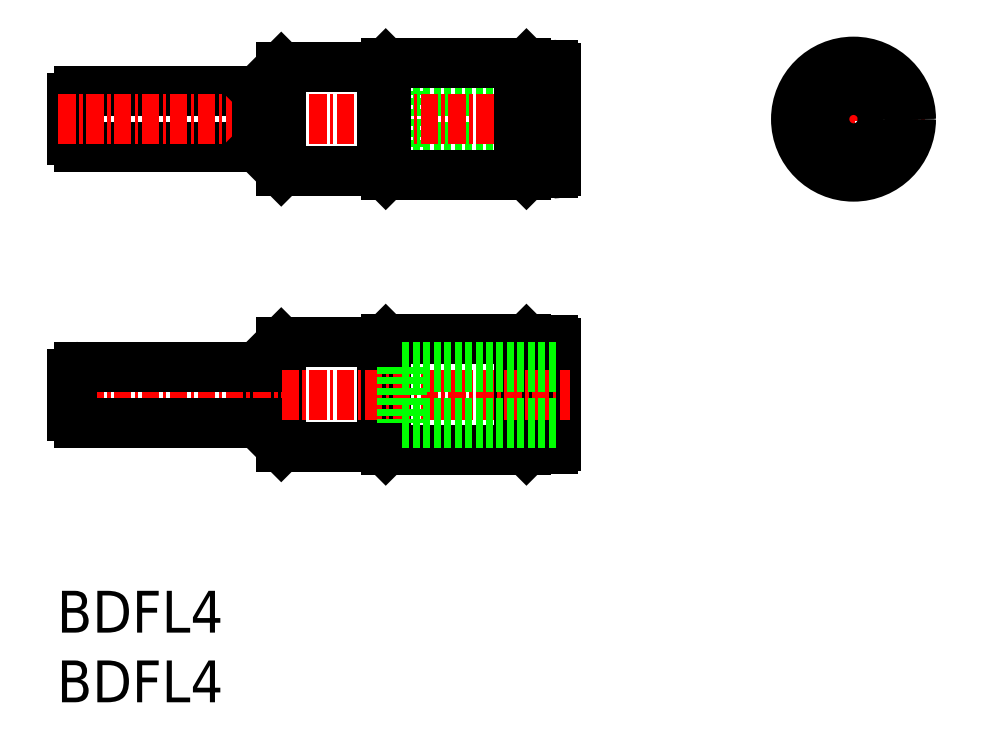
<metadata>
{"format":"dxf","ext":"dxf","renderer":"ezdxf+matplotlib","layout":"modelspace","background":"white","min_lineweight":24,"dpi":150}
</metadata>
<code>
0
SECTION
2
ENTITIES
0
TEXT
8
0
10
113
20
63.35
30
0
40
3
1
BDFL4
11
113
21
64.85
31
0
73
     2
0
TEXT
8
0
10
113
20
68.35
30
0
40
3
1
BDFL4
11
113
21
69.85
31
0
73
     2
0
ARC
8
0
10
114.6
20
103.7
30
0
40
0.5
50
180
51
270
0
ARC
8
0
10
114.6
20
106.7
30
0
40
0.5
50
90
51
180
0
LINE
8
0
10
114.1
20
103.7
30
0
11
114.1
21
106.7
31
0
0
LINE
8
0
10
114.6
20
103.2
30
0
11
127.4
21
103.2
31
0
0
LINE
8
0
10
127.4
20
107.2
30
0
11
114.6
21
107.2
31
0
0
LINE
8
0
10
137.8
20
103.2
30
0
11
137.8
21
107.2
31
0
0
LINE
8
0
10
137.8
20
103.2
30
0
11
148.8
21
103.2
31
0
0
LINE
8
0
10
137.8
20
107.2
30
0
11
148.8
21
107.2
31
0
0
LINE
8
CENTER
10
113.1
20
105.2
30
0
11
149.8
21
105.2
31
0
0
LINE
8
0
10
136.6
20
109.2
30
0
11
136.4
21
109
31
0
0
LINE
8
0
10
136.4
20
101.5
30
0
11
136.6
21
101.2
31
0
0
LINE
8
0
10
136.6
20
101.2
30
0
11
136.6
21
109.2
31
0
0
LINE
8
0
10
136.4
20
101.5
30
0
11
136.4
21
109
31
0
0
LINE
8
0
10
136.6
20
101.2
30
0
11
146.2
21
101.2
31
0
0
LINE
8
0
10
146.2
20
109.2
30
0
11
136.6
21
109.2
31
0
0
LINE
8
0
10
127.4
20
103.2
30
0
11
127.4
21
107.2
31
0
0
LINE
8
0
10
129.1
20
109
30
0
11
127.4
21
107.2
31
0
0
LINE
8
0
10
127.4
20
103.2
30
0
11
129.1
21
101.5
31
0
0
LINE
8
0
10
129.1
20
101.5
30
0
11
129.1
21
109
31
0
0
LINE
8
0
10
129.1
20
101.5
30
0
11
136.4
21
101.5
31
0
0
LINE
8
0
10
136.4
20
109
30
0
11
129.1
21
109
31
0
0
LINE
8
0
10
146.2
20
101.2
30
0
11
146.7
21
101.2
31
0
0
LINE
8
0
10
146.7
20
109.2
30
0
11
146.2
21
109.2
31
0
0
LINE
8
0
10
146.2
20
101.2
30
0
11
146.2
21
109.2
31
0
0
LINE
8
0
10
146.7
20
101.2
30
0
11
146.7
21
109.2
31
0
0
LINE
8
0
10
146.7
20
101.2
30
0
11
146.9
21
101.4
31
0
0
LINE
8
0
10
146.9
20
109
30
0
11
146.7
21
109.2
31
0
0
LINE
8
0
10
146.9
20
101.4
30
0
11
146.9
21
109
31
0
0
LINE
8
0
10
148.8
20
101.5
30
0
11
148.8
21
108.9
31
0
0
LINE
8
0
10
147.6
20
101.3
30
0
11
148.6
21
101.3
31
0
0
LINE
8
0
10
148.6
20
109.1
30
0
11
147.6
21
109.1
31
0
0
LINE
8
0
10
147.6
20
101.3
30
0
11
147.6
21
109.1
31
0
0
LINE
8
0
10
146.9
20
102.6
30
0
11
147.6
21
102.6
31
0
0
LINE
8
0
10
147.6
20
107.8
30
0
11
146.9
21
107.8
31
0
0
ARC
8
0
10
148.6
20
101.5
30
0
40
0.2
50
270
51
0
0
ARC
8
0
10
148.6
20
108.9
30
0
40
0.2
50
0
51
90
0
ARC
8
0
10
148.6
20
81.73
30
0
40
0.2
50
270
51
0
0
ARC
8
0
10
148.6
20
89.13
30
0
40
0.2
50
0
51
90
0
LINE
8
0
10
147.6
20
82.83
30
0
11
146.9
21
82.83
31
0
0
LINE
8
0
10
146.9
20
88.03
30
0
11
147.6
21
88.03
31
0
0
LINE
8
0
10
147.6
20
89.33
30
0
11
147.6
21
81.53
31
0
0
LINE
8
0
10
148.6
20
81.53
30
0
11
147.6
21
81.53
31
0
0
LINE
8
0
10
147.6
20
89.33
30
0
11
148.6
21
89.33
31
0
0
LINE
8
0
10
148.8
20
89.13
30
0
11
148.8
21
81.73
31
0
0
LINE
8
0
10
146.9
20
89.23
30
0
11
146.9
21
81.63
31
0
0
LINE
8
0
10
146.9
20
81.63
30
0
11
146.7
21
81.43
31
0
0
LINE
8
0
10
146.7
20
89.43
30
0
11
146.9
21
89.23
31
0
0
LINE
8
0
10
146.7
20
89.43
30
0
11
146.7
21
81.43
31
0
0
LINE
8
0
10
146.7
20
81.43
30
0
11
146.2
21
81.43
31
0
0
LINE
8
0
10
146.2
20
89.43
30
0
11
146.7
21
89.43
31
0
0
LINE
8
0
10
136.4
20
81.68
30
0
11
129.1
21
81.68
31
0
0
LINE
8
0
10
129.1
20
89.18
30
0
11
136.4
21
89.18
31
0
0
LINE
8
0
10
129.1
20
89.18
30
0
11
129.1
21
81.68
31
0
0
LINE
8
0
10
127.4
20
87.43
30
0
11
129.1
21
89.18
31
0
0
LINE
8
0
10
129.1
20
81.68
30
0
11
127.4
21
83.43
31
0
0
LINE
8
0
10
127.4
20
87.43
30
0
11
127.4
21
83.43
31
0
0
LINE
8
0
10
146.2
20
81.43
30
0
11
136.6
21
81.43
31
0
0
LINE
8
0
10
136.6
20
89.43
30
0
11
146.2
21
89.43
31
0
0
LINE
8
0
10
146.2
20
89.43
30
0
11
146.2
21
81.43
31
0
0
LINE
8
0
10
136.4
20
89.18
30
0
11
136.4
21
81.68
31
0
0
LINE
8
0
10
136.6
20
89.43
30
0
11
136.6
21
81.43
31
0
0
LINE
8
0
10
136.4
20
89.18
30
0
11
136.6
21
89.43
31
0
0
LINE
8
0
10
136.6
20
81.43
30
0
11
136.4
21
81.68
31
0
0
LINE
8
CENTER
10
113.1
20
85.43
30
0
11
149.8
21
85.43
31
0
0
LINE
8
0
10
137.8
20
83.43
30
0
11
148.8
21
83.43
31
0
0
LINE
8
0
10
137.8
20
87.43
30
0
11
148.8
21
87.43
31
0
0
LINE
8
0
10
137.8
20
87.43
30
0
11
137.8
21
83.43
31
0
0
LINE
8
0
10
127.4
20
83.43
30
0
11
114.6
21
83.43
31
0
0
LINE
8
0
10
114.6
20
87.43
30
0
11
127.4
21
87.43
31
0
0
LINE
8
0
10
114.1
20
86.93
30
0
11
114.1
21
83.93
31
0
0
ARC
8
0
10
114.6
20
83.93
30
0
40
0.5
50
180
51
270
0
ARC
8
0
10
114.6
20
86.93
30
0
40
0.5
50
90
51
180
0
LINE
8
CENTER
10
165.1
20
105.2
30
0
11
175.3
21
105.2
31
0
0
LINE
8
CENTER
10
170.2
20
110.3
30
0
11
170.2
21
100.1
31
0
0
CIRCLE
8
0
10
170.2
20
105.2
30
0
40
4.126
0
CIRCLE
8
0
10
170.2
20
105.2
30
0
40
4.026
0
CIRCLE
8
0
10
170.2
20
105.2
30
0
40
2.1
0
ENDSEC
0
EOF

</code>
